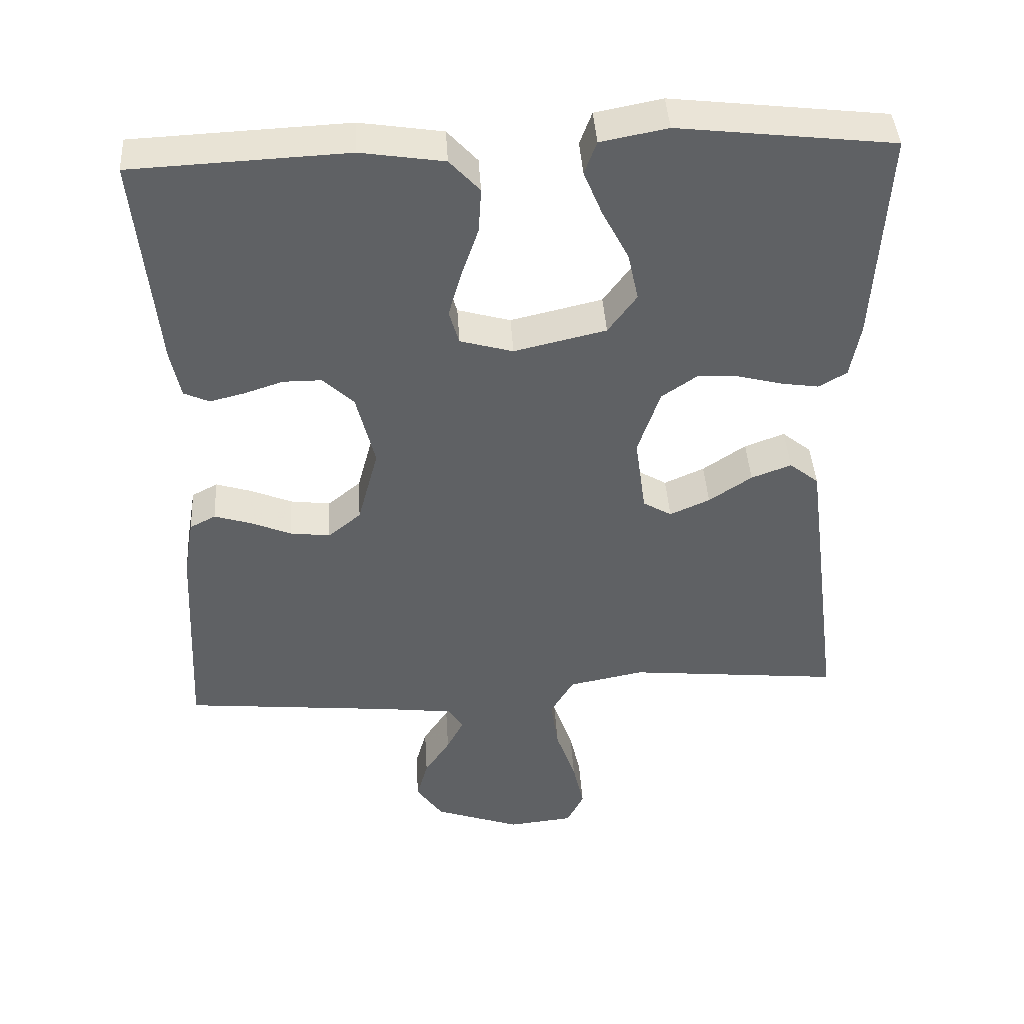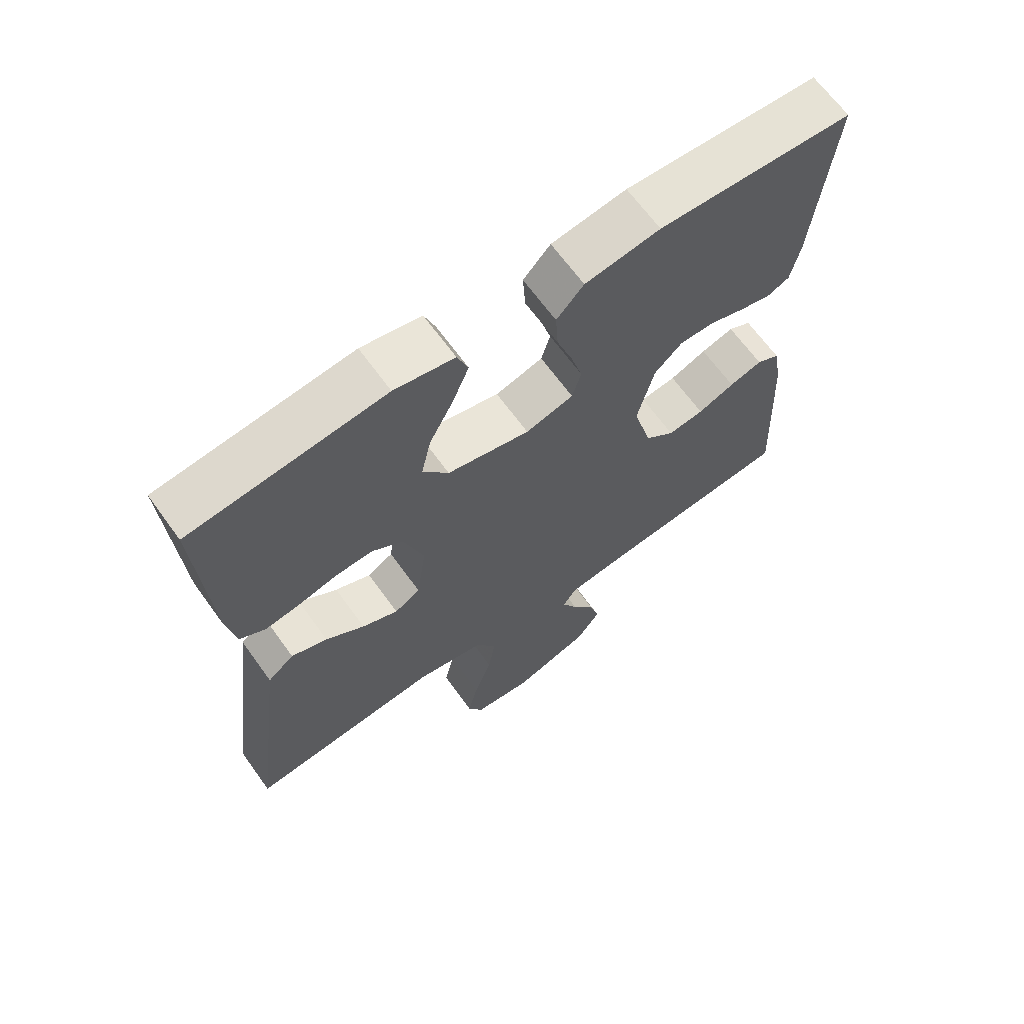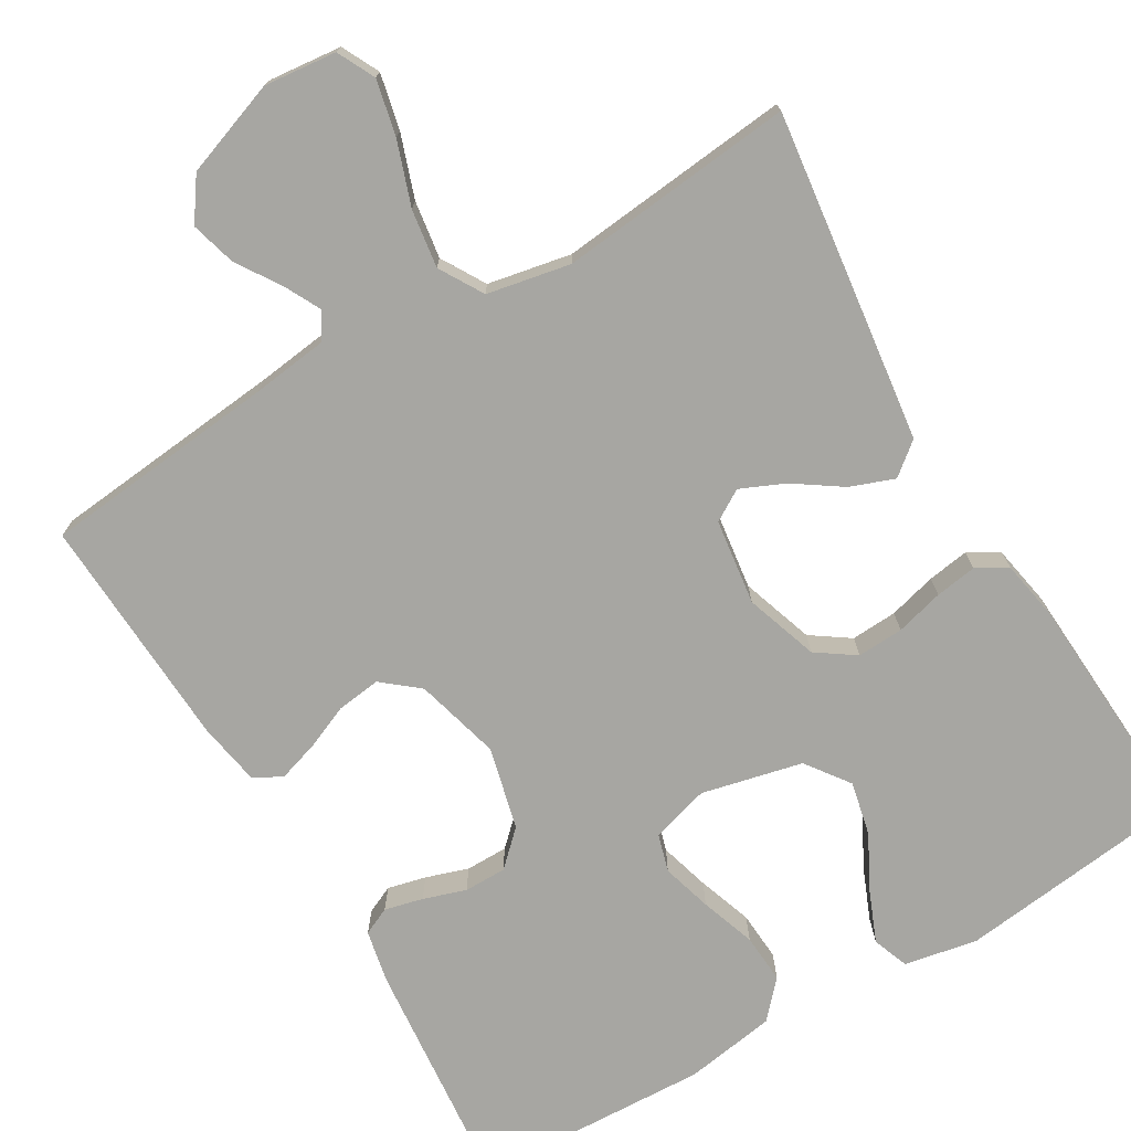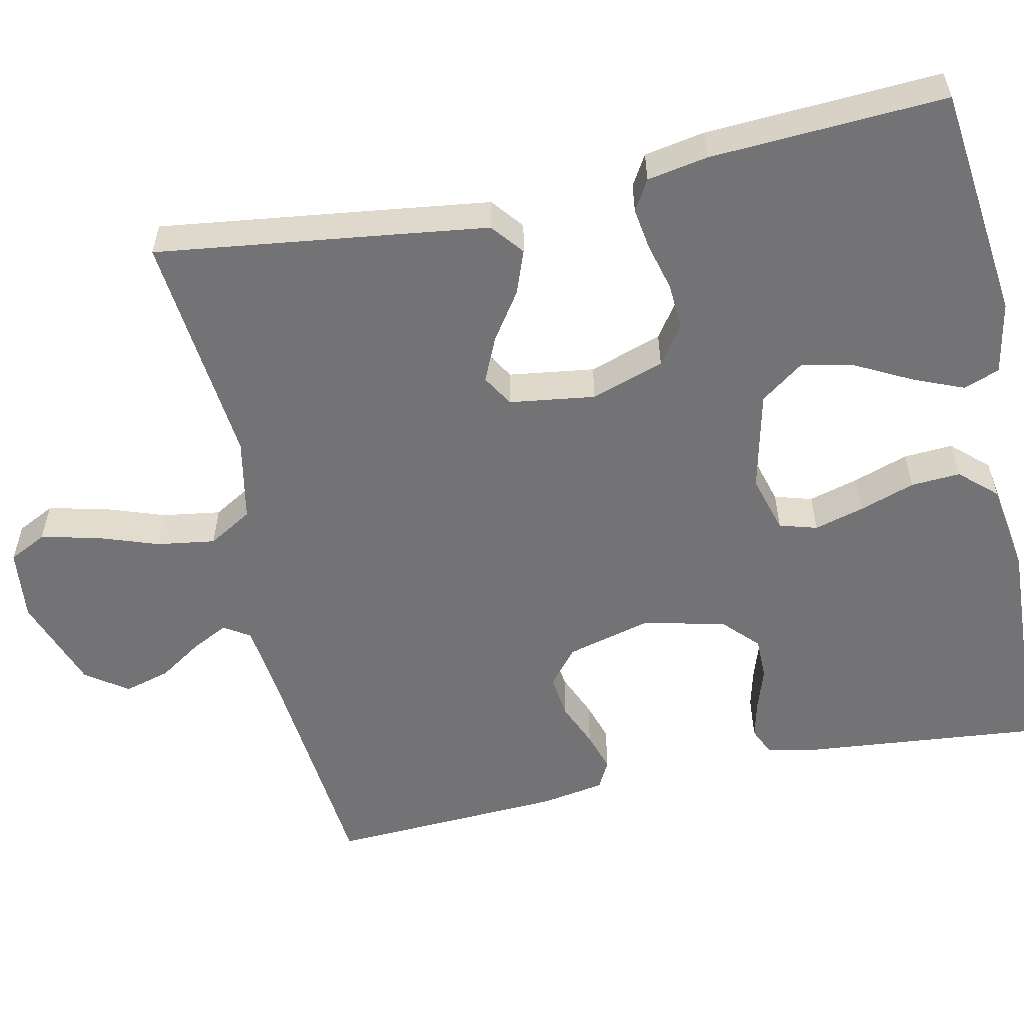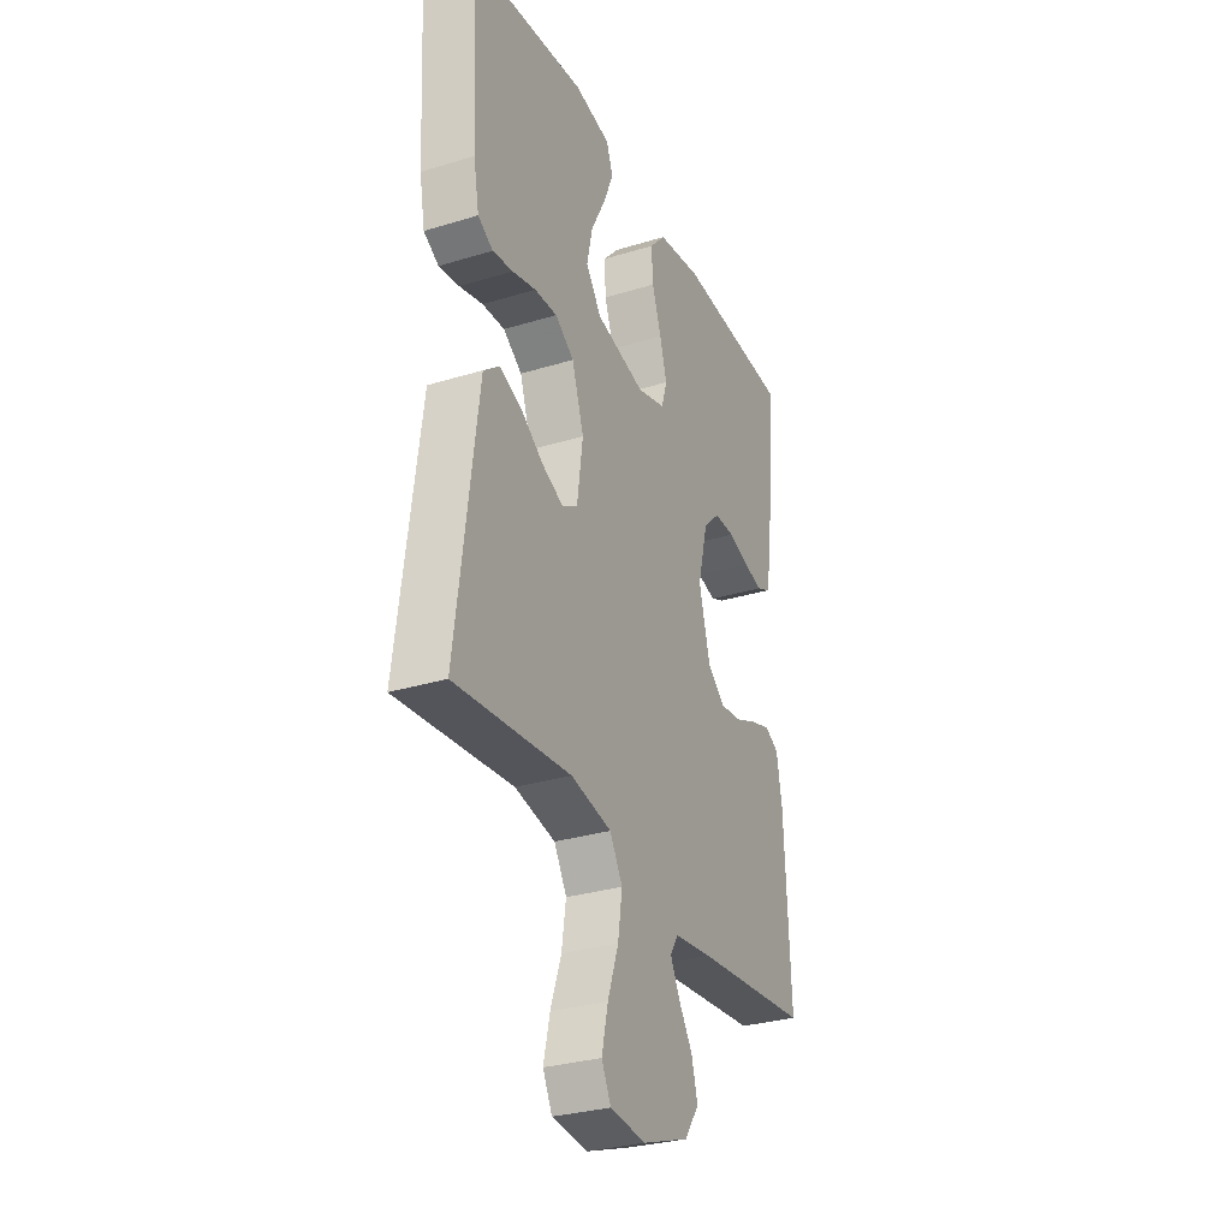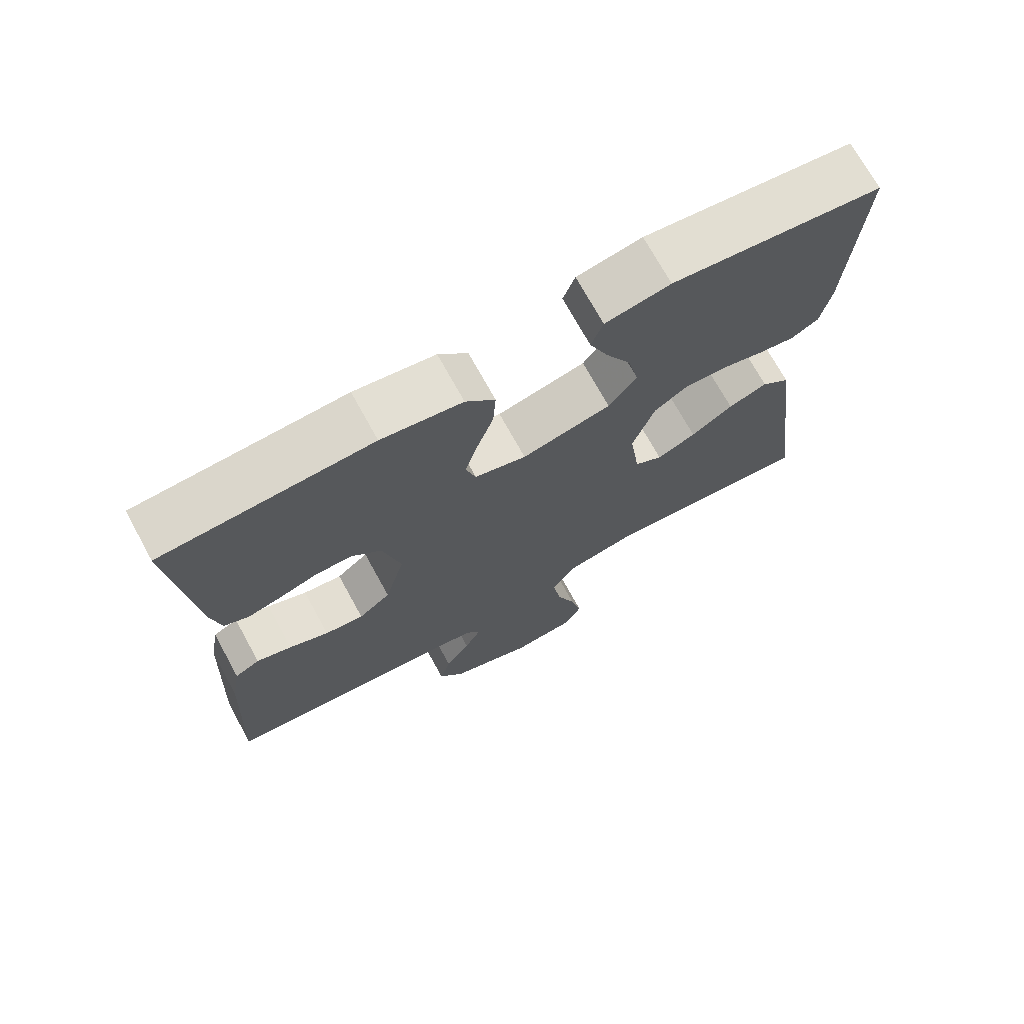
<metadata>
{"format":"obj","ext":"obj","renderer":"f3d","projection":"perspective","resolution":1024,"background":"white","views":[{"elev":42.5,"azim":176.5,"up":"+Z"},{"elev":66.2,"azim":-35.8,"up":"+Z"},{"elev":-74.0,"azim":-149.3,"up":"+Y"},{"elev":-56.0,"azim":-77.9,"up":"+Y"},{"elev":-30.5,"azim":-66.2,"up":"+Z"},{"elev":71.9,"azim":151.2,"up":"+Z"}]}
</metadata>
<code>
v -0.5 0.07 0.5
v -0.2 0.07 0.535
v -0.107 0.07 0.517
v -0.09 0.07 0.471
v -0.116 0.07 0.408
v -0.153 0.07 0.337
v -0.168 0.07 0.269
v -0.128 0.07 0.214
v 0 0.07 0.184
v 0.074 0.07 0.205
v 0.088 0.07 0.253
v 0.07 0.07 0.317
v 0.046 0.07 0.387
v 0.042 0.07 0.45
v 0.084 0.07 0.496
v 0.2 0.07 0.514
v 0.5 0.07 0.5
v 0.471 0.07 0.2
v 0.457 0.07 0.132
v 0.422 0.07 0.116
v 0.373 0.07 0.128
v 0.319 0.07 0.146
v 0.265 0.07 0.146
v 0.222 0.07 0.105
v 0.196 0.07 0
v 0.225 0.07 -0.109
v 0.271 0.07 -0.147
v 0.327 0.07 -0.14
v 0.384 0.07 -0.116
v 0.435 0.07 -0.1
v 0.471 0.07 -0.119
v 0.485 0.07 -0.2
v 0.5 0.07 -0.5
v 0.2 0.07 -0.529
v 0.103 0.07 -0.541
v 0.082 0.07 -0.574
v 0.106 0.07 -0.621
v 0.142 0.07 -0.676
v 0.158 0.07 -0.734
v 0.121 0.07 -0.787
v 0 0.07 -0.83
v -0.092 0.07 -0.82
v -0.116 0.07 -0.772
v -0.1 0.07 -0.701
v -0.072 0.07 -0.621
v -0.061 0.07 -0.547
v -0.094 0.07 -0.491
v -0.2 0.07 -0.47
v -0.5 0.07 -0.5
v -0.461 0.07 -0.2
v -0.445 0.07 -0.079
v -0.404 0.07 -0.046
v -0.348 0.07 -0.067
v -0.288 0.07 -0.108
v -0.232 0.07 -0.133
v -0.192 0.07 -0.109
v -0.177 0.07 0
v -0.208 0.07 0.093
v -0.257 0.07 0.127
v -0.316 0.07 0.124
v -0.377 0.07 0.108
v -0.43 0.07 0.1
v -0.469 0.07 0.123
v -0.483 0.07 0.2
v -0.5 0 0.5
v -0.2 0 0.535
v -0.107 0 0.517
v -0.09 0 0.471
v -0.116 0 0.408
v -0.153 0 0.337
v -0.168 0 0.269
v -0.128 0 0.214
v 0 0 0.184
v 0.074 0 0.205
v 0.088 0 0.253
v 0.07 0 0.317
v 0.046 0 0.387
v 0.042 0 0.45
v 0.084 0 0.496
v 0.2 0 0.514
v 0.5 0 0.5
v 0.471 0 0.2
v 0.457 0 0.132
v 0.422 0 0.116
v 0.373 0 0.128
v 0.319 0 0.146
v 0.265 0 0.146
v 0.222 0 0.105
v 0.196 0 0
v 0.225 0 -0.109
v 0.271 0 -0.147
v 0.327 0 -0.14
v 0.384 0 -0.116
v 0.435 0 -0.1
v 0.471 0 -0.119
v 0.485 0 -0.2
v 0.5 0 -0.5
v 0.2 0 -0.529
v 0.103 0 -0.541
v 0.082 0 -0.574
v 0.106 0 -0.621
v 0.142 0 -0.676
v 0.158 0 -0.734
v 0.121 0 -0.787
v 0 0 -0.83
v -0.092 0 -0.82
v -0.116 0 -0.772
v -0.1 0 -0.701
v -0.072 0 -0.621
v -0.061 0 -0.547
v -0.094 0 -0.491
v -0.2 0 -0.47
v -0.5 0 -0.5
v -0.461 0 -0.2
v -0.445 0 -0.079
v -0.404 0 -0.046
v -0.348 0 -0.067
v -0.288 0 -0.108
v -0.232 0 -0.133
v -0.192 0 -0.109
v -0.177 0 0
v -0.208 0 0.093
v -0.257 0 0.127
v -0.316 0 0.124
v -0.377 0 0.108
v -0.43 0 0.1
v -0.469 0 0.123
v -0.483 0 0.2
f 60 61 62 63
f 59 60 63 64
f 51 52 53 54
f 51 54 55
f 48 49 50 51
f 47 48 51 55
f 46 47 55 56
f 42 43 44 45
f 42 45 46
f 41 42 46
f 40 41 46
f 37 38 39 40
f 36 37 40 46
f 35 36 46 56
f 31 32 33 34
f 28 29 30 31
f 28 31 34 35
f 19 20 21 22
f 17 18 19 22
f 17 22 23
f 16 17 23 24
f 12 13 14 15
f 11 12 15 16
f 10 11 16 24
f 3 4 5 6
f 1 2 3 6
f 59 64 1 6
f 58 59 6 7
f 57 58 7 8
f 56 57 8 9
f 27 28 35
f 26 27 35 56
f 25 26 56 9
f 9 10 24 25
f 127 126 125 124
f 128 127 124 123
f 118 117 116 115
f 119 118 115
f 115 114 113 112
f 119 115 112 111
f 120 119 111 110
f 109 108 107 106
f 110 109 106
f 110 106 105
f 110 105 104
f 104 103 102 101
f 110 104 101 100
f 120 110 100 99
f 98 97 96 95
f 95 94 93 92
f 99 98 95 92
f 86 85 84 83
f 86 83 82 81
f 87 86 81
f 88 87 81 80
f 79 78 77 76
f 80 79 76 75
f 88 80 75 74
f 70 69 68 67
f 70 67 66 65
f 70 65 128 123
f 71 70 123 122
f 72 71 122 121
f 73 72 121 120
f 99 92 91
f 120 99 91 90
f 73 120 90 89
f 89 88 74 73
f 1 65 66 2
f 2 66 67 3
f 3 67 68 4
f 4 68 69 5
f 5 69 70 6
f 6 70 71 7
f 7 71 72 8
f 8 72 73 9
f 9 73 74 10
f 10 74 75 11
f 11 75 76 12
f 12 76 77 13
f 13 77 78 14
f 14 78 79 15
f 15 79 80 16
f 16 80 81 17
f 17 81 82 18
f 18 82 83 19
f 19 83 84 20
f 20 84 85 21
f 21 85 86 22
f 22 86 87 23
f 23 87 88 24
f 24 88 89 25
f 25 89 90 26
f 26 90 91 27
f 27 91 92 28
f 28 92 93 29
f 29 93 94 30
f 30 94 95 31
f 31 95 96 32
f 32 96 97 33
f 33 97 98 34
f 34 98 99 35
f 35 99 100 36
f 36 100 101 37
f 37 101 102 38
f 38 102 103 39
f 39 103 104 40
f 40 104 105 41
f 41 105 106 42
f 42 106 107 43
f 43 107 108 44
f 44 108 109 45
f 45 109 110 46
f 46 110 111 47
f 47 111 112 48
f 48 112 113 49
f 49 113 114 50
f 50 114 115 51
f 51 115 116 52
f 52 116 117 53
f 53 117 118 54
f 54 118 119 55
f 55 119 120 56
f 56 120 121 57
f 57 121 122 58
f 58 122 123 59
f 59 123 124 60
f 60 124 125 61
f 61 125 126 62
f 62 126 127 63
f 63 127 128 64
f 64 128 65 1

</code>
